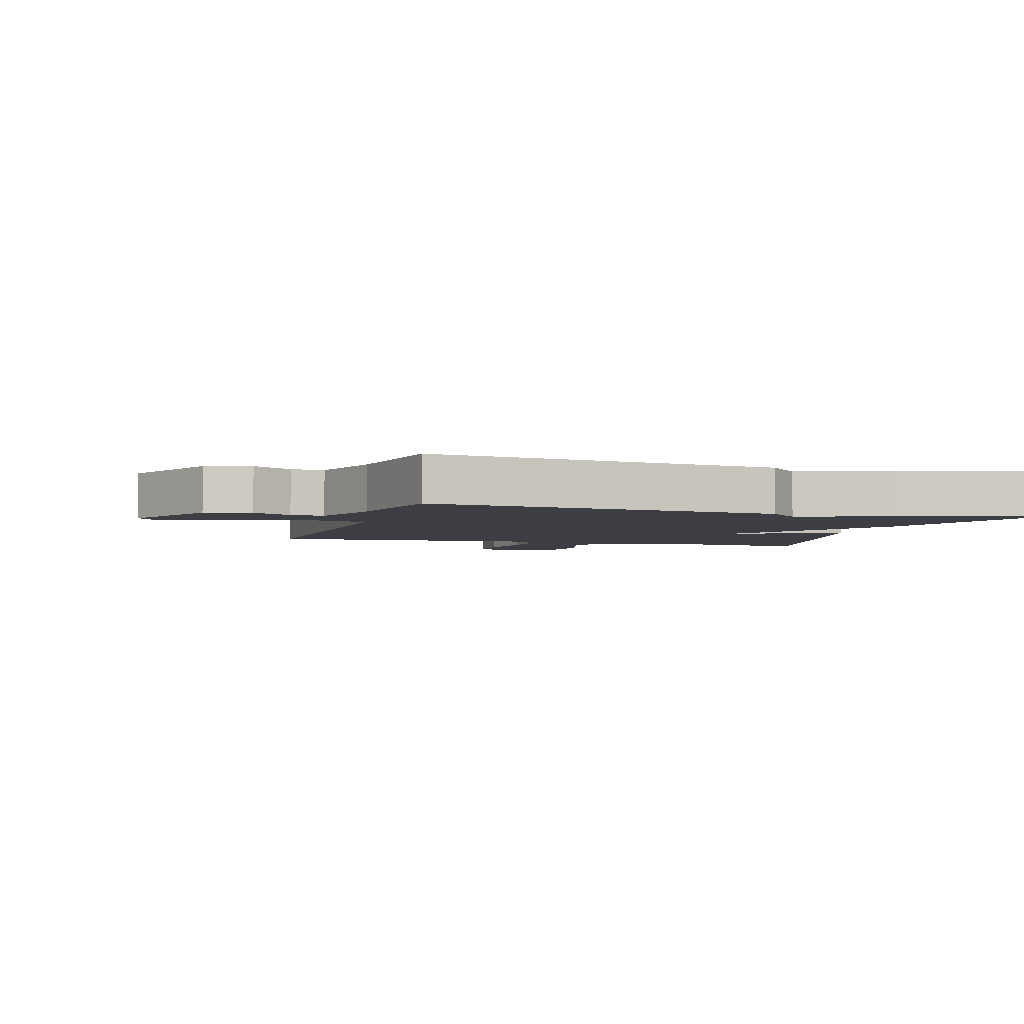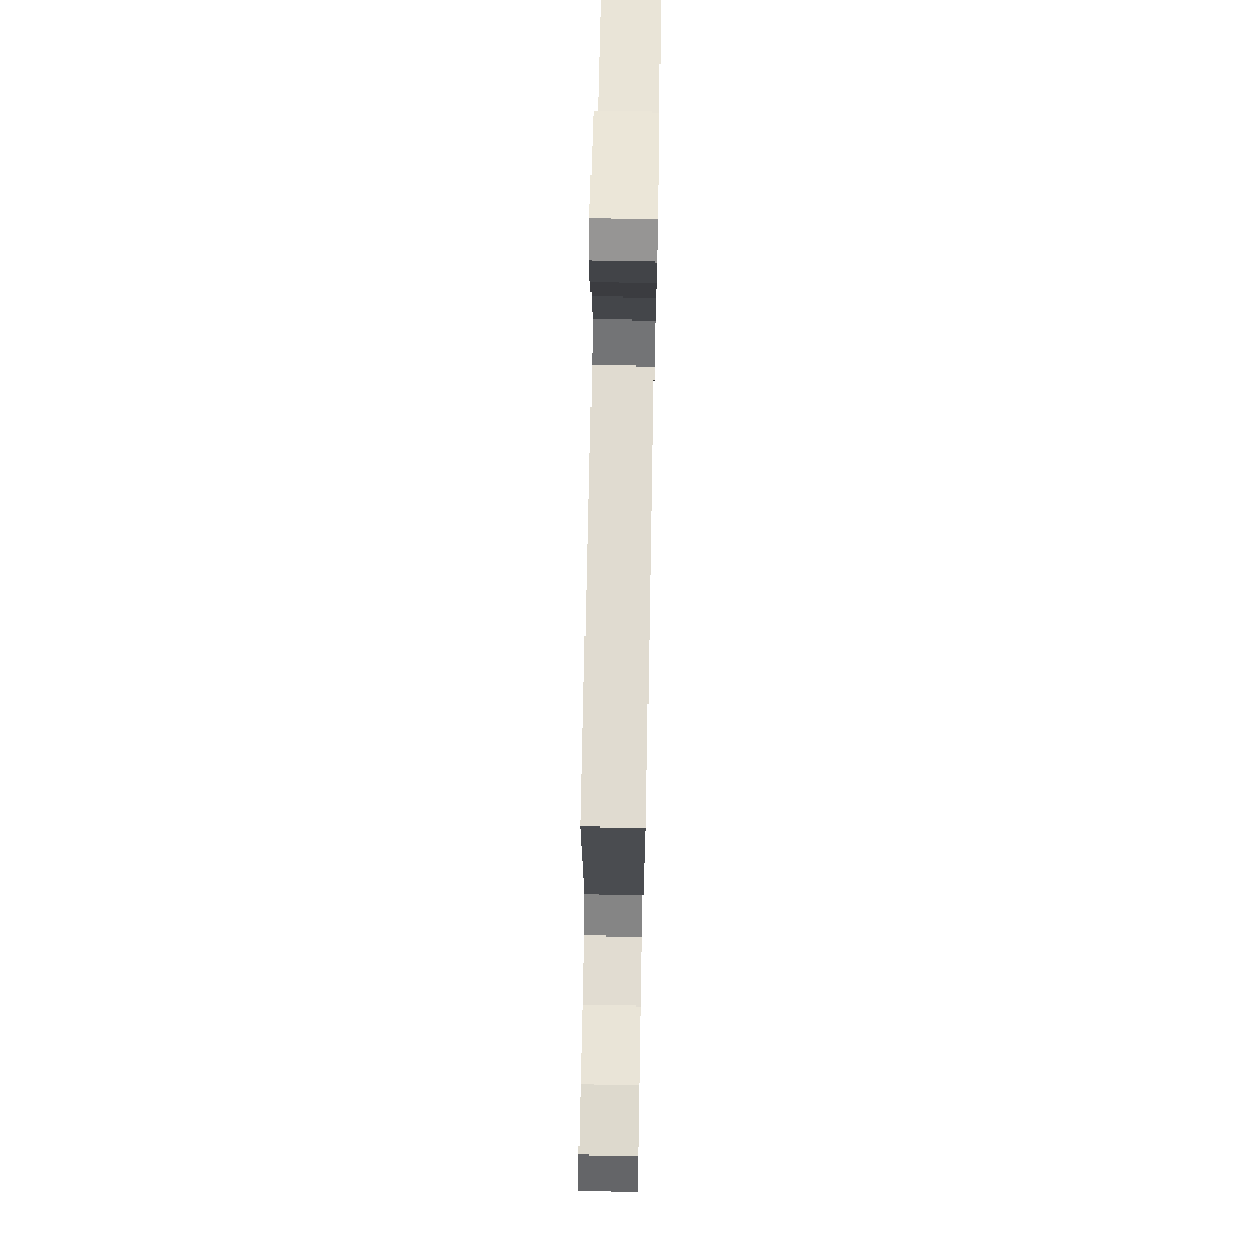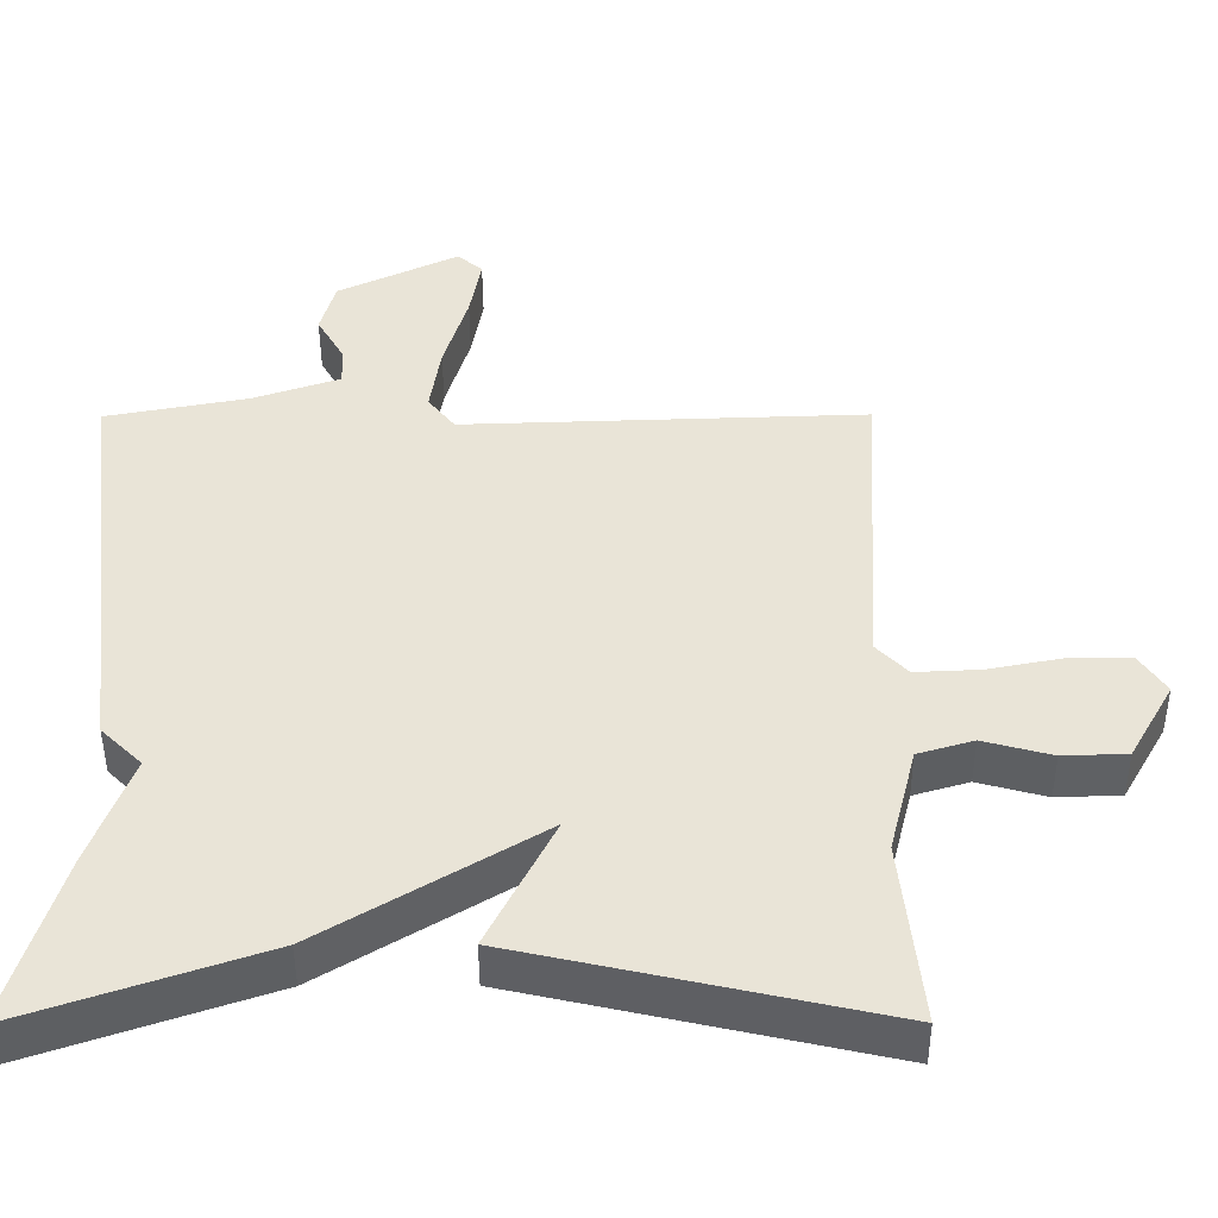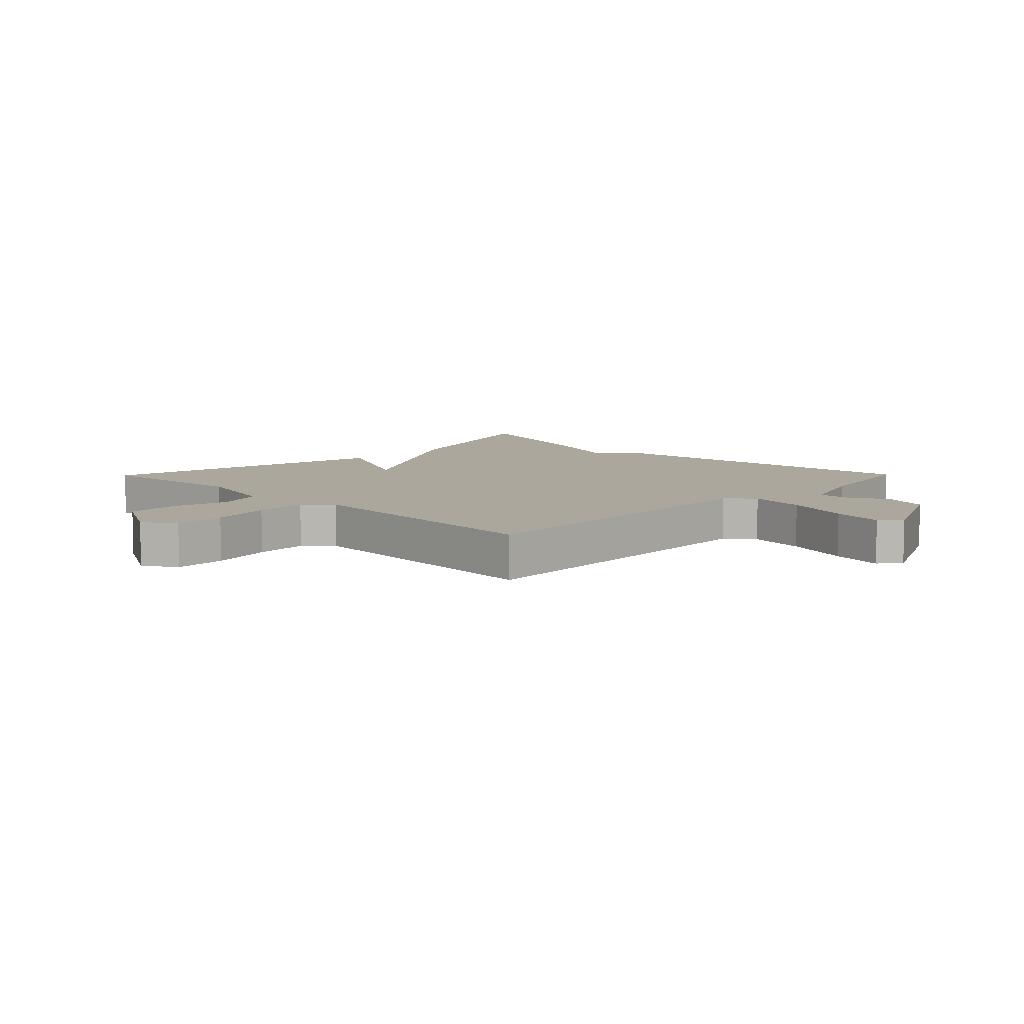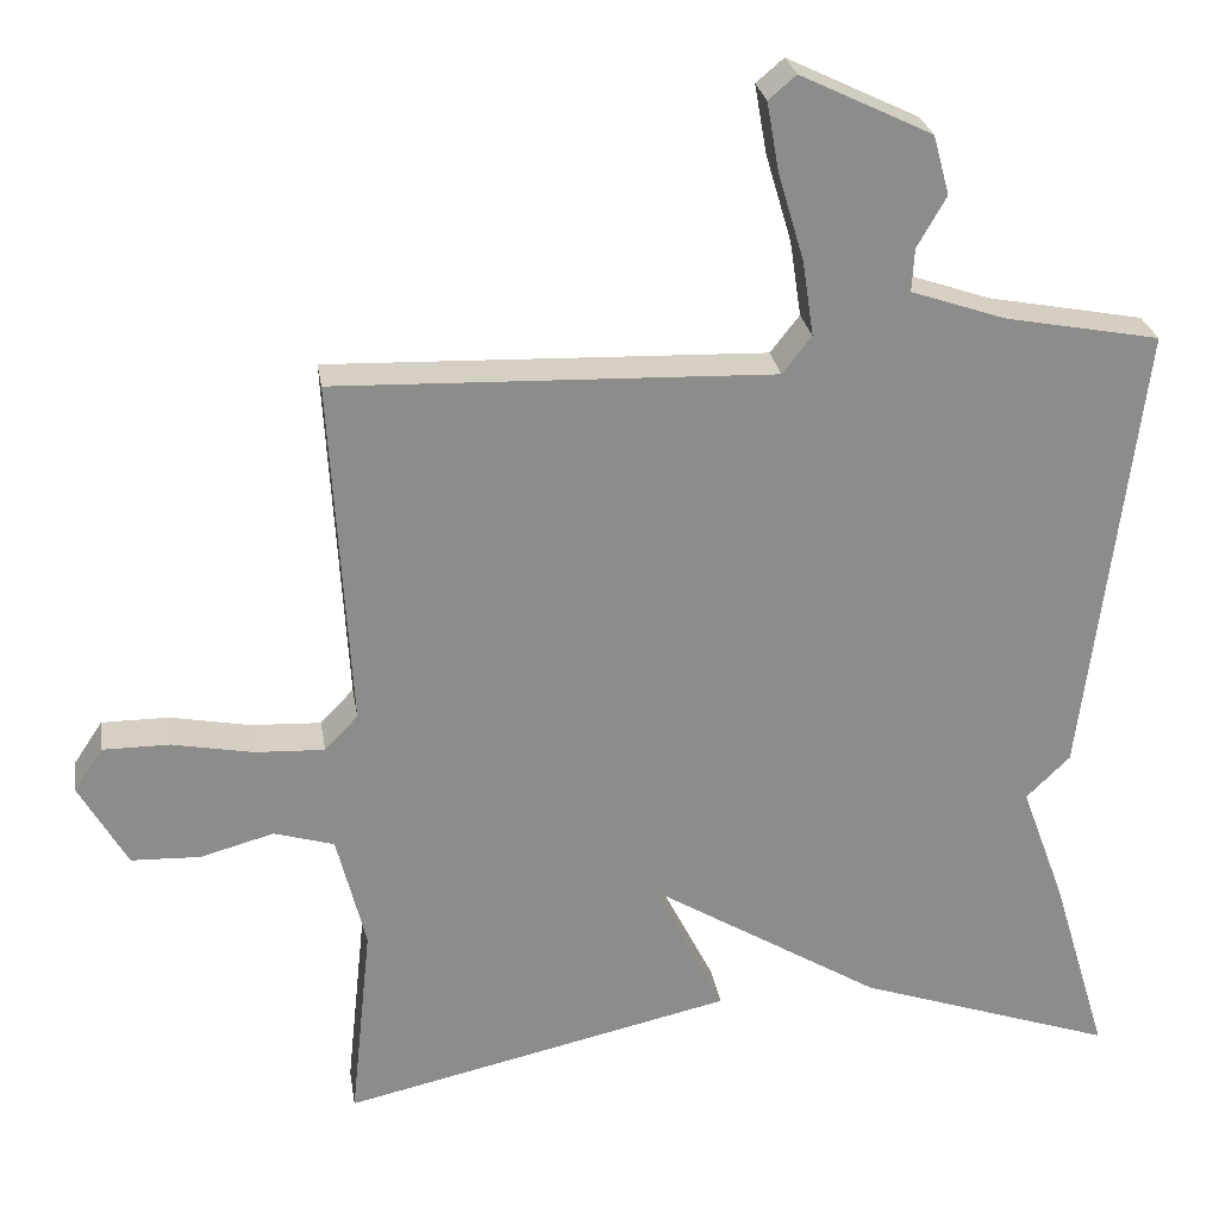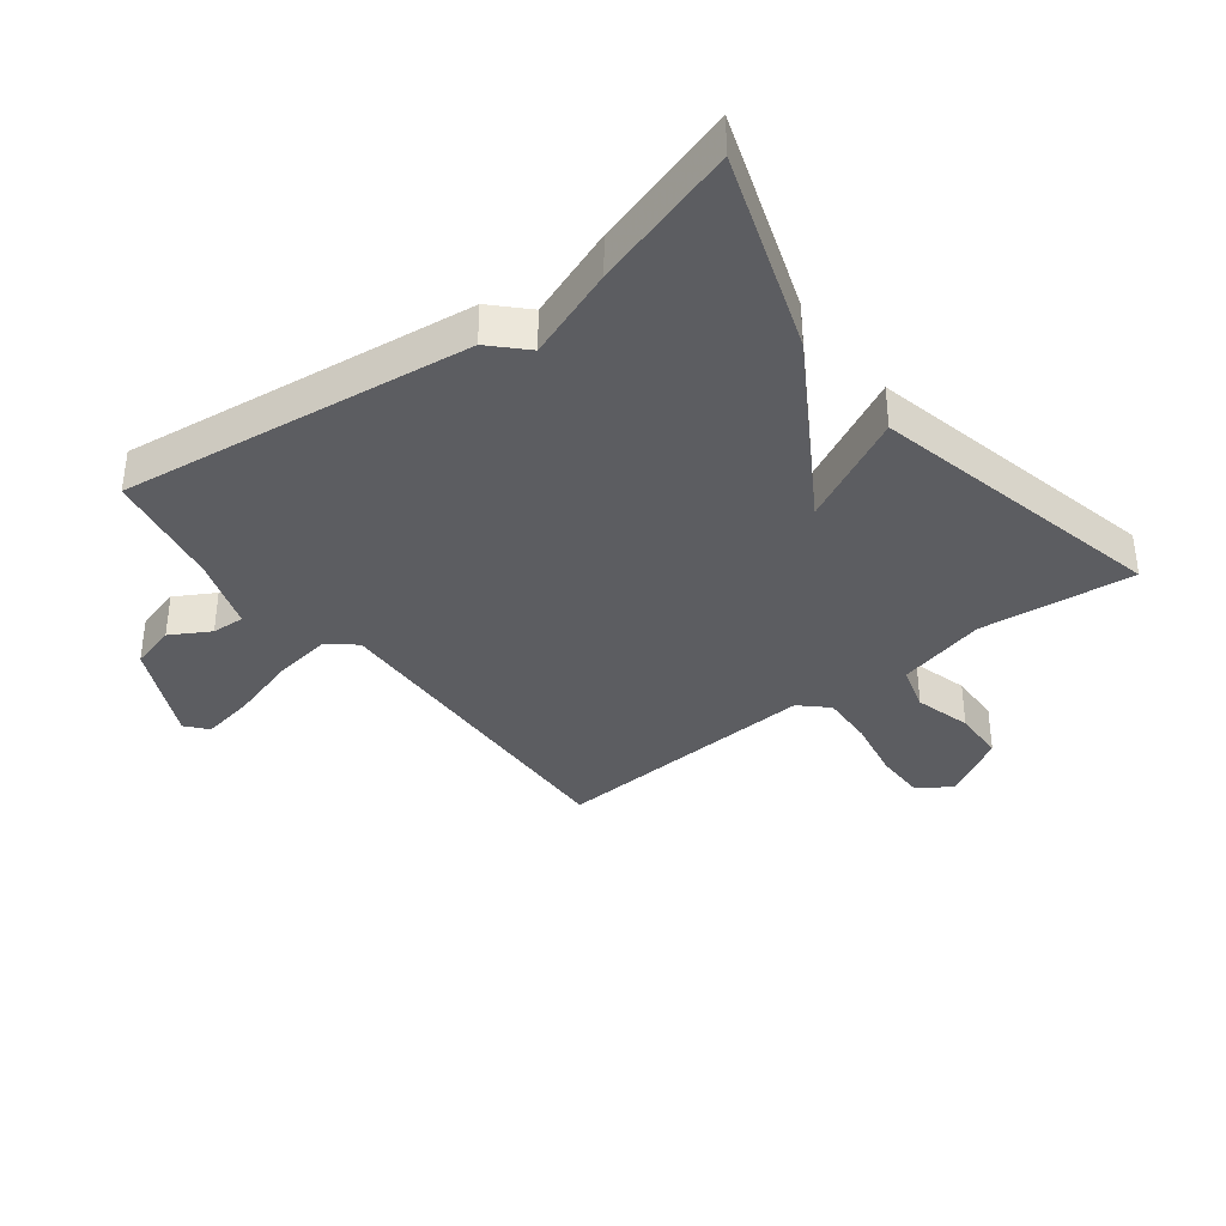
<metadata>
{"format":"obj","ext":"obj","renderer":"f3d","projection":"perspective","resolution":1024,"background":"white","views":[{"elev":-3.7,"azim":73.4,"up":"+Y"},{"elev":71.9,"azim":-88.8,"up":"+Z"},{"elev":-46.5,"azim":-179.8,"up":"+Z"},{"elev":8.4,"azim":-45.5,"up":"+Y"},{"elev":26.2,"azim":-8.9,"up":"+Z"},{"elev":-36.5,"azim":127.5,"up":"+Y"}]}
</metadata>
<code>
v 0.5 0.07 0.5
v 0.43 0.07 -0.067
v 0.376 0.07 -0.12
v 0.43 0.07 -0.267
v 0.5 0.07 -0.5
v 0.182 0.07 -0.391
v -0.106 0.07 -0.216
v -0.018 0.07 -0.391
v -0.5 0.07 -0.5
v -0.474 0.07 -0.252
v -0.51 0.07 -0.109
v -0.584 0.07 -0.087
v -0.675 0.07 -0.112
v -0.76 0.07 -0.109
v -0.819 0.07 -0.005
v -0.784 0.07 0.048
v -0.701 0.07 0.048
v -0.602 0.07 0.029
v -0.516 0.07 0.025
v -0.475 0.07 0.068
v -0.5 0.07 0.5
v 0.04 0.07 0.482
v 0.076 0.07 0.528
v 0.062 0.07 0.621
v 0.03 0.07 0.729
v 0.015 0.07 0.814
v 0.049 0.07 0.843
v 0.211 0.07 0.765
v 0.231 0.07 0.692
v 0.195 0.07 0.629
v 0.192 0.07 0.576
v 0.309 0.07 0.536
v 0.5 0 0.5
v 0.43 0 -0.067
v 0.376 0 -0.12
v 0.43 0 -0.267
v 0.5 0 -0.5
v 0.182 0 -0.391
v -0.106 0 -0.216
v -0.018 0 -0.391
v -0.5 0 -0.5
v -0.474 0 -0.252
v -0.51 0 -0.109
v -0.584 0 -0.087
v -0.675 0 -0.112
v -0.76 0 -0.109
v -0.819 0 -0.005
v -0.784 0 0.048
v -0.701 0 0.048
v -0.602 0 0.029
v -0.516 0 0.025
v -0.475 0 0.068
v -0.5 0 0.5
v 0.04 0 0.482
v 0.076 0 0.528
v 0.062 0 0.621
v 0.03 0 0.729
v 0.015 0 0.814
v 0.049 0 0.843
v 0.211 0 0.765
v 0.231 0 0.692
v 0.195 0 0.629
v 0.192 0 0.576
v 0.309 0 0.536
f 28 29 30
f 27 28 30
f 26 27 30
f 25 26 30
f 24 25 30
f 23 24 30 31
f 22 23 31 32
f 20 21 22
f 1 2 3
f 32 1 3
f 22 32 3
f 20 22 3
f 19 20 3
f 16 17 18
f 15 16 18
f 14 15 18
f 13 14 18
f 12 13 18
f 19 3 4
f 18 19 4
f 12 18 4
f 11 12 4
f 7 8 9 10
f 4 5 6 7
f 11 4 7
f 7 10 11
f 62 61 60
f 62 60 59
f 62 59 58
f 62 58 57
f 62 57 56
f 63 62 56 55
f 64 63 55 54
f 54 53 52
f 35 34 33
f 35 33 64
f 35 64 54
f 35 54 52
f 35 52 51
f 50 49 48
f 50 48 47
f 50 47 46
f 50 46 45
f 50 45 44
f 36 35 51
f 36 51 50
f 36 50 44
f 36 44 43
f 42 41 40 39
f 39 38 37 36
f 39 36 43
f 43 42 39
f 1 33 34 2
f 2 34 35 3
f 3 35 36 4
f 4 36 37 5
f 5 37 38 6
f 6 38 39 7
f 7 39 40 8
f 8 40 41 9
f 9 41 42 10
f 10 42 43 11
f 11 43 44 12
f 12 44 45 13
f 13 45 46 14
f 14 46 47 15
f 15 47 48 16
f 16 48 49 17
f 17 49 50 18
f 18 50 51 19
f 19 51 52 20
f 20 52 53 21
f 21 53 54 22
f 22 54 55 23
f 23 55 56 24
f 24 56 57 25
f 25 57 58 26
f 26 58 59 27
f 27 59 60 28
f 28 60 61 29
f 29 61 62 30
f 30 62 63 31
f 31 63 64 32
f 32 64 33 1

</code>
